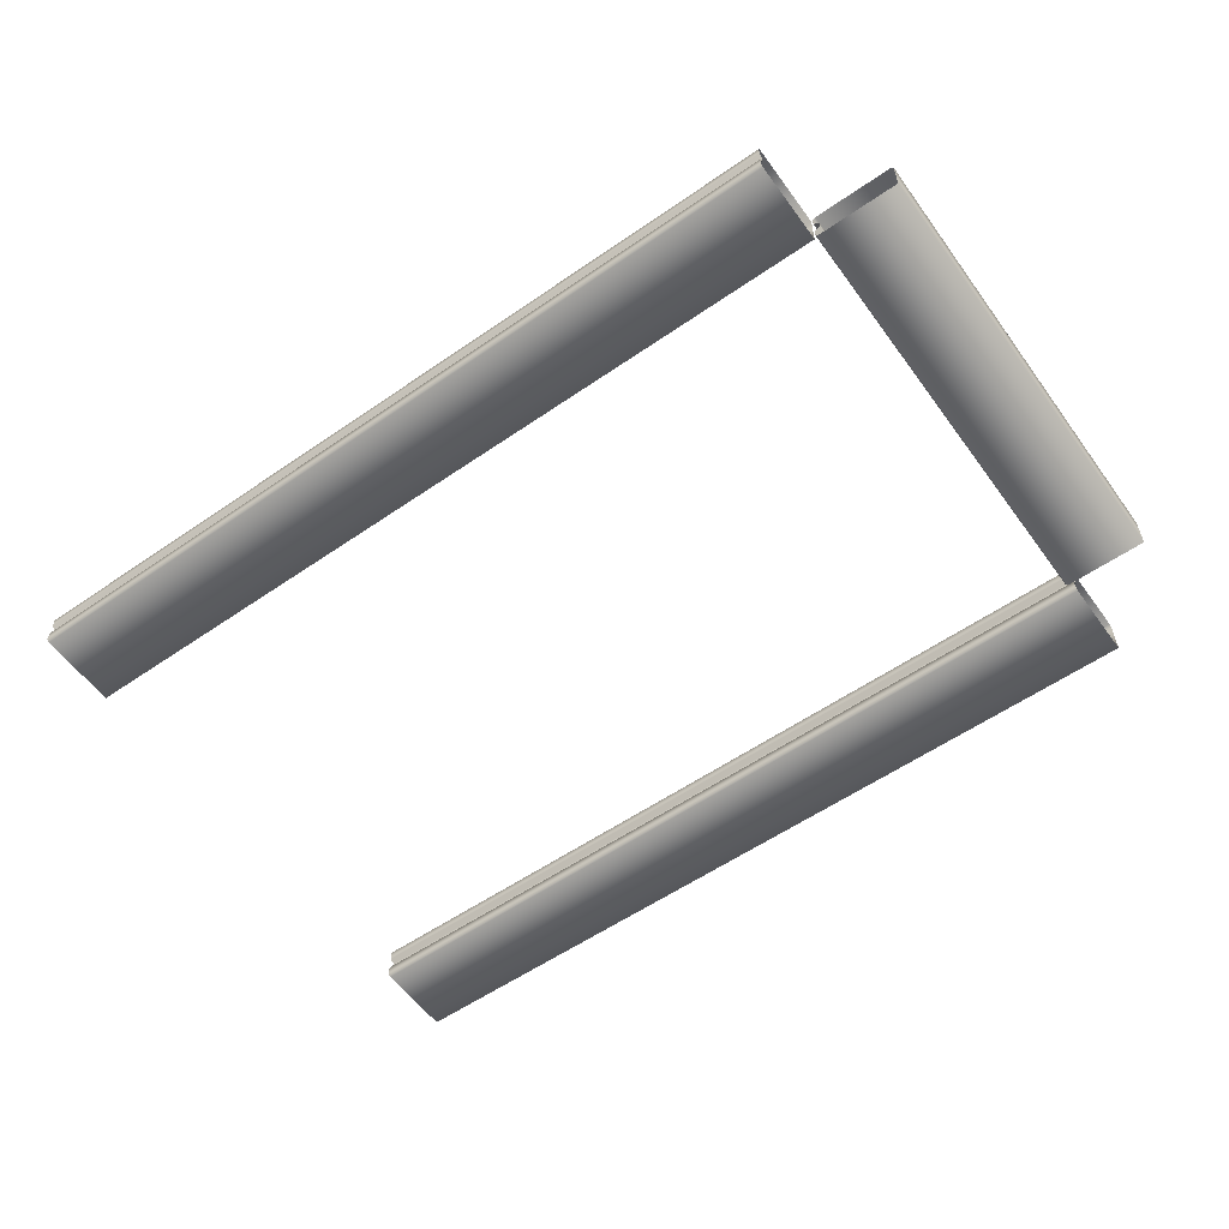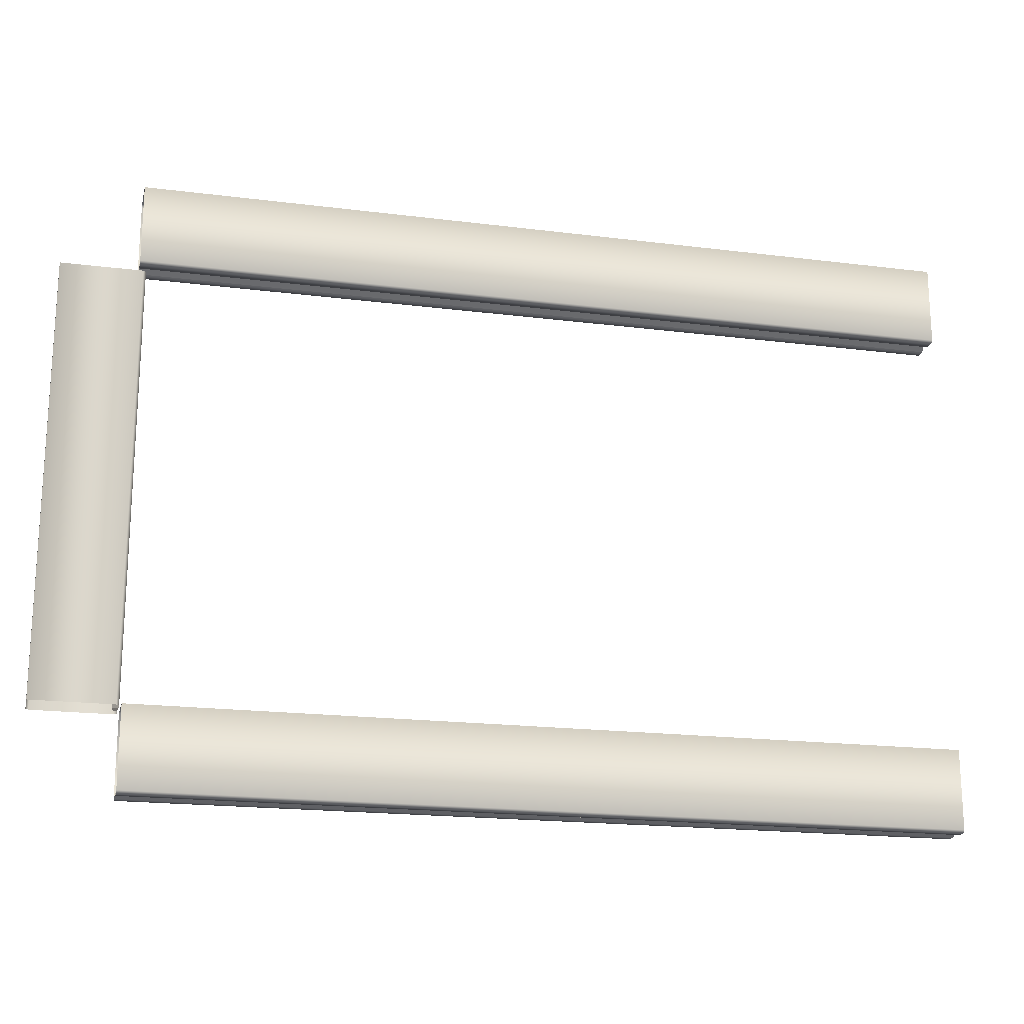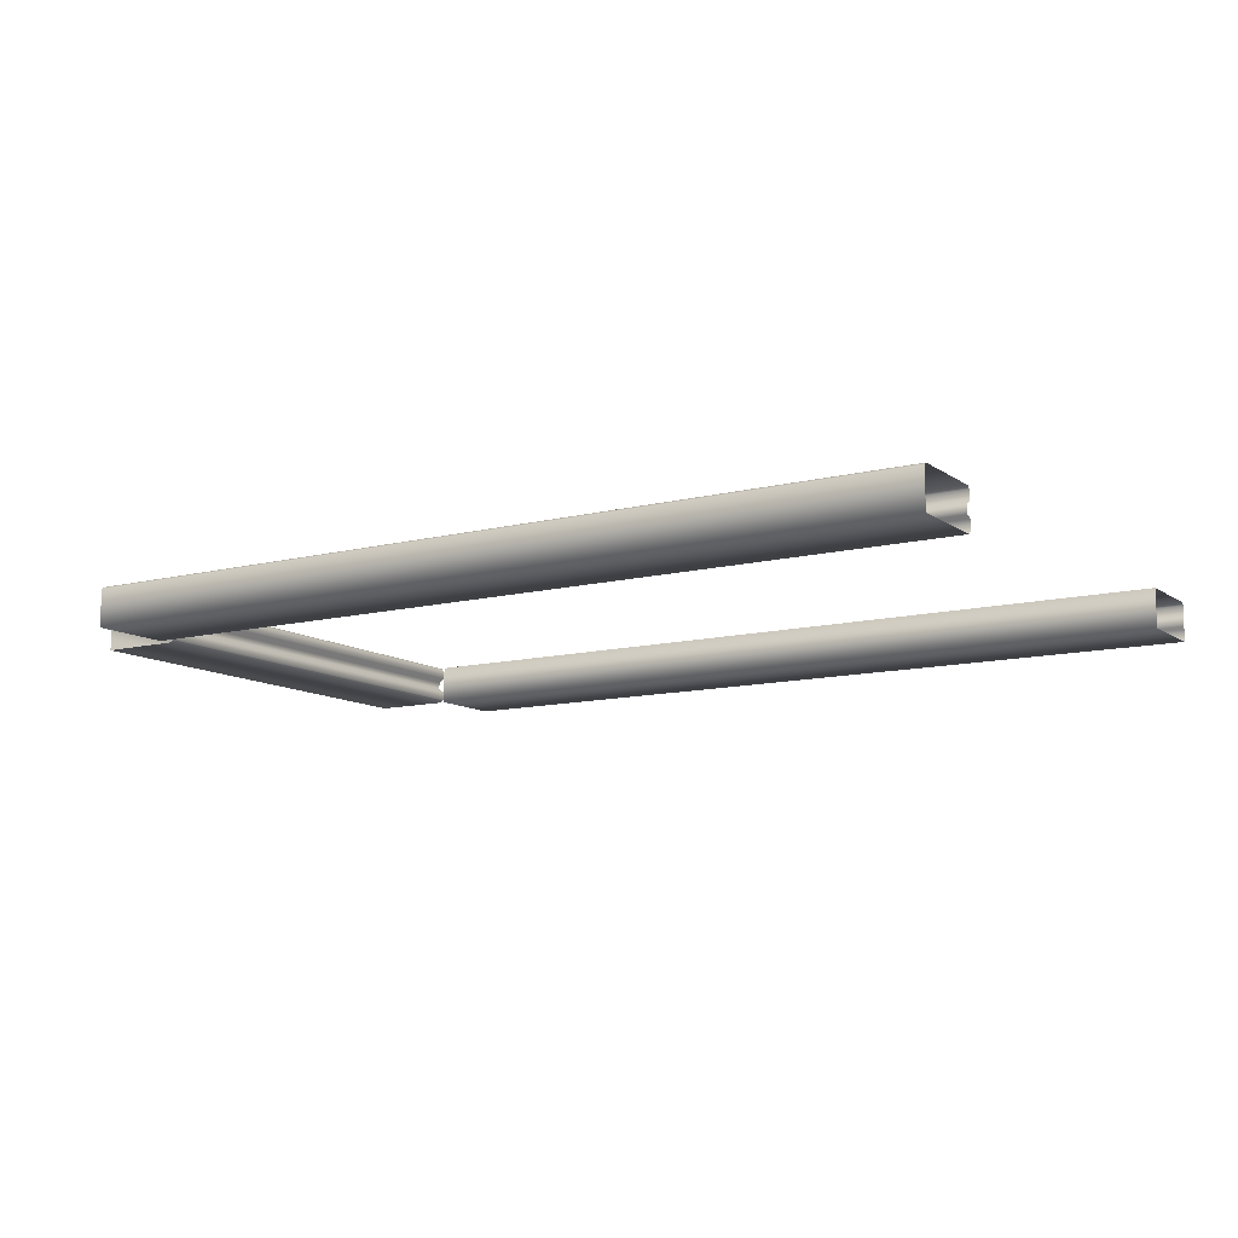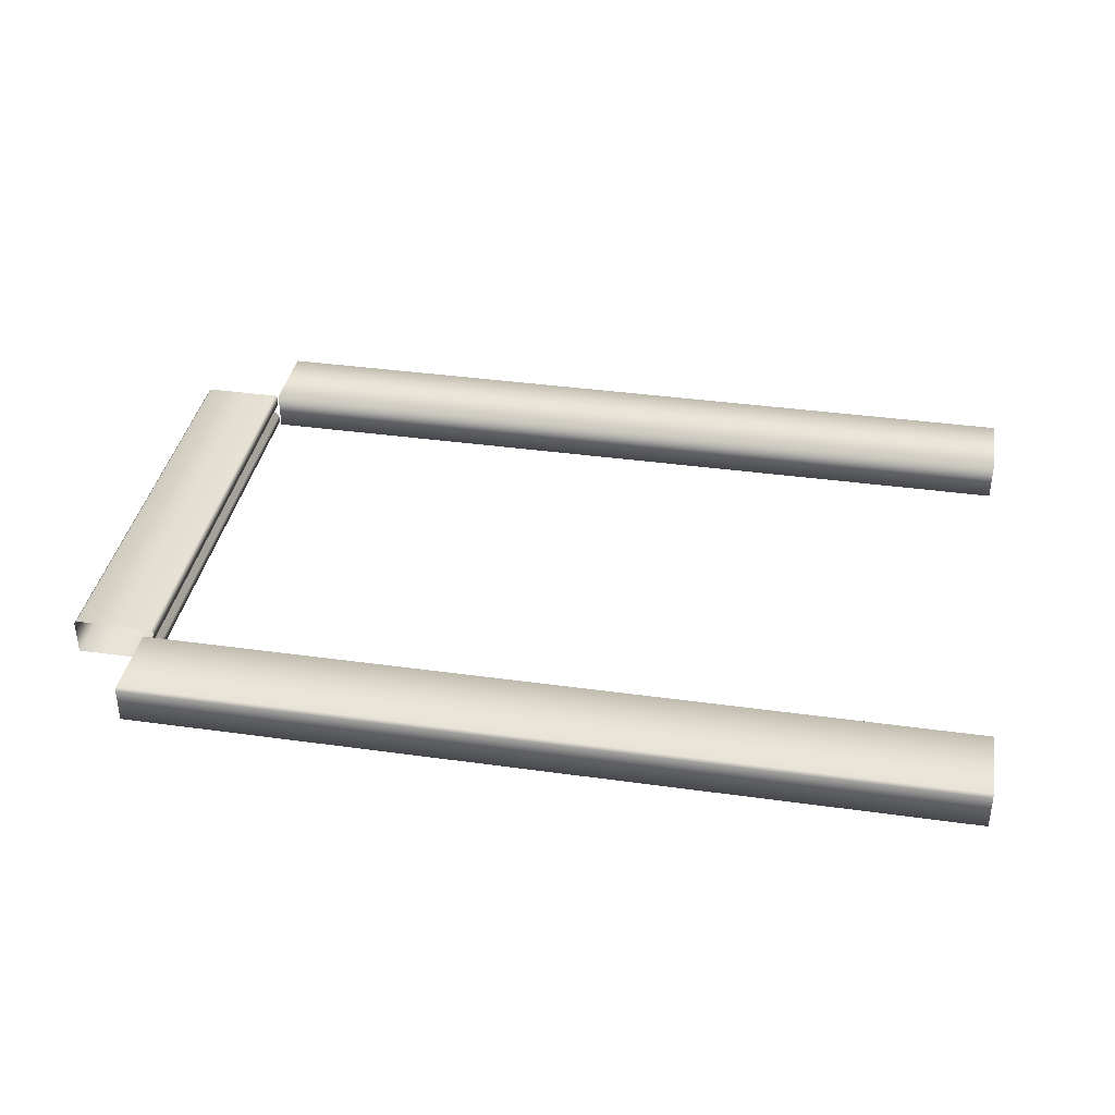
<metadata>
{"format":"obj","ext":"obj","renderer":"f3d","projection":"perspective","resolution":1024,"background":"white","views":[{"elev":-57.2,"azim":-144.3,"up":"+Y"},{"elev":-19.2,"azim":-13.4,"up":"+Z"},{"elev":-11.2,"azim":32.0,"up":"+Y"},{"elev":37.6,"azim":10.1,"up":"+Y"}]}
</metadata>
<code>
g tigerStairsTopSectionBannisters_AO+LightBaked
v -7.051 2 0.125
v -7.051 1.65 0.125
v -7.357 1.65 0.125
v -7.357 2 0.125
v -7.051 1.65 -0.6
v -7.357 1.65 -0.6
v -7.357 1.675 -0.625
v -7.051 1.675 -0.625
v -7.357 1.765 -0.625
v -7.051 1.765 -0.625
v -7.051 1.785 -0.595
v -6.83 1.785 -0.595
v -6.83 1.765 -0.625
v -4.537 1.785 -0.595
v -4.537 1.765 -0.625
v -4.537 1.675 -0.625
v -6.83 1.675 -0.625
v -4.537 1.65 -0.6
v -4.304 1.65 -0.6
v -4.537 1.65 0.125
v -4.304 1.65 0.125
v -4.304 2 0.125
v -4.537 2 0.125
v -6.83 1.65 0.125
v -6.83 2 0.125
v -6.83 2 -0.6
v -4.537 2 -0.6
v -7.051 2 -0.6
v -6.83 1.65 -0.6
v -4.304 1.675 -0.625
v -4.537 1.975 -0.625
v -6.83 1.975 -0.625
v -7.051 1.975 -0.625
v -4.537 1.885 -0.625
v -6.83 1.885 -0.625
v -4.537 1.865 -0.595
v -4.304 1.865 -0.595
v -4.304 1.885 -0.625
v -6.83 1.865 -0.595
v -4.304 1.785 -0.595
v -4.304 1.975 -0.625
v -7.051 1.865 -0.595
v -7.357 1.865 -0.595
v -7.357 1.885 -0.625
v -7.051 1.885 -0.625
v -7.357 1.975 -0.625
v -7.357 1.785 -0.595
v -4.304 1.765 -0.625
v -4.072 1.785 -0.595
v -4.072 1.765 -0.625
v -4.072 1.865 -0.595
v -3.151 1.785 -0.595
v -3.151 1.865 -0.595
v -4.072 1.885 -0.625
v -3.151 1.885 -0.625
v -4.072 1.975 -0.625
v -3.151 1.975 -0.625
v -4.304 2 -0.6
v -4.072 2 -0.6
v -4.072 2 0.125
v -4.072 1.65 0.125
v -3.151 2 0.125
v -3.151 1.65 0.125
v -3.151 1.65 -0.6
v -4.072 1.65 -0.6
v -4.072 1.675 -0.625
v -3.151 1.675 -0.625
v -3.151 1.765 -0.625
v -2.929 1.65 -0.6
v -2.929 1.65 0.125
v -2.929 2 0.125
v -2.929 1.675 -0.625
v -2.929 1.765 -0.625
v -2.708 1.675 -0.625
v -2.708 1.765 -0.625
v -2.708 1.785 -0.595
v -2.929 1.785 -0.595
v -0.2798 1.765 -0.625
v -0.2798 1.785 -0.595
v -0.2798 1.675 -0.625
v -0.2798 1.65 -0.6
v -2.708 1.65 -0.6
v -2.708 1.65 0.125
v -0.2798 1.65 0.125
v -0.2798 2 0.125
v -2.708 2 0.125
v -2.708 2 -0.6
v -0.2798 2 -0.6
v -0.1422 2 0.125
v -0.1422 1.65 0.125
v -0.1422 1.65 -0.6
v -2.929 2 -0.6
v -2.708 1.975 -0.625
v -2.929 1.975 -0.625
v -0.2798 1.975 -0.625
v -0.2798 1.885 -0.625
v -0.1422 1.885 -0.625
v -0.1422 1.865 -0.595
v -0.2798 1.865 -0.595
v -2.708 1.885 -0.625
v -2.708 1.865 -0.595
v -0.1422 1.975 -0.625
v -0.1422 1.785 -0.595
v -2.929 1.885 -0.625
v -2.929 1.865 -0.595
v 0.092 1.785 -0.595
v -0.1422 1.765 -0.625
v 0.092 1.765 -0.625
v 0.092 1.675 -0.625
v -0.1422 1.675 -0.625
v 0.092 1.65 -0.6
v 0.092 1.65 0.125
v 0.092 2 0.125
v -0.1422 2 -0.6
v 0.092 2 -0.6
v 0.092 1.975 -0.625
v 0.092 1.885 -0.625
v 0.092 1.865 -0.595
v -7.357 2 -0.6
v -3.151 2 -0.6
v -0.1493 1.975 4.875
v -0.1493 1.65 4.875
v -0.413 1.65 4.875
v -0.413 1.975 4.875
v -2.678 1.65 4.875
v -2.678 1.975 4.875
v -0.1493 1.65 4.15
v -0.413 1.65 4.15
v -2.678 1.65 4.15
v -2.678 1.675 4.125
v -0.413 1.675 4.125
v -0.413 2 4.85
v -2.678 2 4.85
v -2.678 2 4.15
v -2.957 2 4.15
v -2.957 2 4.85
v -0.413 2 4.15
v -2.678 1.975 4.125
v -2.957 1.975 4.125
v -0.413 1.975 4.125
v -0.1493 1.675 4.125
v -2.678 1.765 4.125
v -0.413 1.765 4.125
v -0.413 1.785 4.175
v -2.678 1.785 4.175
v -2.957 1.785 4.175
v -2.957 1.765 4.125
v -0.413 1.885 4.125
v -2.678 1.885 4.125
v -0.413 1.865 4.175
v -2.678 1.865 4.175
v -0.1493 1.865 4.175
v -0.1493 1.885 4.125
v -0.1493 1.975 4.125
v -0.1493 1.765 4.125
v -0.1493 1.785 4.175
v 0.1143 1.785 4.175
v 0.1143 1.765 4.125
v 0.1143 1.865 4.175
v 0.1143 1.675 4.125
v 0.1143 1.885 4.125
v 0.1143 1.975 4.125
v -0.1493 2 4.15
v 0.1143 2 4.15
v 0.1143 2 4.85
v -0.1493 2 4.85
v 0.1143 1.975 4.875
v 0.1143 1.65 4.15
v 0.1143 1.65 4.875
v -7.4 1.65 3.832
v -7.4 1.65 3.486
v -8.125 1.65 3.486
v -8.125 1.65 3.832
v -8.125 1.65 0.7462
v -8.125 1.975 3.486
v -8.125 1.975 0.7462
v -7.4 1.65 0.7462
v -8.125 1.975 3.832
v -8.1 2 3.832
v -8.1 2 3.486
v -7.4 2 3.486
v -7.4 2 3.832
v -7.4 2 0.7462
v -8.1 2 0.7462
v -7.375 1.675 3.486
v -7.375 1.675 3.832
v -7.375 1.755 3.486
v -7.375 1.755 3.832
v -7.375 1.755 0.7462
v -7.375 1.675 0.7462
v -7.425 1.795 3.486
v -7.425 1.795 3.832
v -7.425 1.855 3.486
v -7.425 1.855 3.832
v -7.425 1.855 0.7462
v -7.375 1.895 0.7462
v -7.375 1.895 3.486
v -7.425 1.795 0.7462
v -7.375 1.975 0.7462
v -7.375 1.975 3.486
v -7.375 1.895 3.832
v -7.375 1.975 3.832
v -7.4 2 0.4379
v -7.375 1.975 0.4379
v -7.375 1.975 4.053
v -7.4 2 4.053
v -7.425 1.855 4.053
v -7.375 1.895 4.053
v -7.425 1.795 4.053
v -7.375 1.755 4.053
v -8.1 2 4.053
v -8.125 1.975 4.053
v -8.125 1.65 4.053
v -7.375 1.675 4.053
v -7.4 1.65 4.053
v -7.087 2 4.15
v -6.82 2 4.15
v -6.82 2 4.85
v -7.087 2 4.85
v -4.575 2 4.85
v -4.575 2 4.15
v -4.575 1.975 4.125
v -6.82 1.975 4.125
v -6.82 1.975 4.875
v -4.575 1.975 4.875
v -6.82 1.65 4.875
v -4.575 1.65 4.875
v -4.575 1.65 4.15
v -6.82 1.65 4.15
v -4.334 1.65 4.15
v -4.334 1.65 4.875
v -4.334 1.975 4.875
v -4.575 1.675 4.125
v -4.334 1.675 4.125
v -4.334 2 4.85
v -6.82 1.675 4.125
v -6.82 1.885 4.125
v -4.575 1.885 4.125
v -4.575 1.765 4.125
v -6.82 1.765 4.125
v -4.575 1.785 4.175
v -6.82 1.785 4.175
v -7.087 1.765 4.125
v -7.087 1.785 4.175
v -4.575 1.865 4.175
v -4.334 1.885 4.125
v -4.334 1.865 4.175
v -4.334 1.975 4.125
v -6.82 1.865 4.175
v -4.334 1.785 4.175
v -4.334 1.765 4.125
v -4.093 1.765 4.125
v -4.093 1.785 4.175
v -3.235 1.765 4.125
v -3.235 1.785 4.175
v -3.235 1.675 4.125
v -2.957 1.675 4.125
v -2.957 1.65 4.15
v -3.235 1.65 4.15
v -3.235 1.65 4.875
v -2.957 1.65 4.875
v -2.957 1.975 4.875
v -3.235 1.975 4.875
v -3.235 2 4.85
v -3.235 2 4.15
v -4.093 2 4.15
v -3.235 1.975 4.125
v -4.093 1.975 4.125
v -4.093 2 4.85
v -3.235 1.885 4.125
v -2.957 1.885 4.125
v -3.235 1.865 4.175
v -2.957 1.865 4.175
v -4.334 2 4.15
v -4.093 1.865 4.175
v -4.093 1.885 4.125
v -4.093 1.975 4.875
v -4.093 1.65 4.875
v -4.093 1.65 4.15
v -4.093 1.675 4.125
v -8.1 2 0.4379
v -8.1 2 0.1121
v -7.4 2 0.1121
v -8.125 1.975 0.1121
v -8.125 1.975 0.4379
v -8.125 1.65 0.1121
v -8.125 1.65 0.4379
v -7.4 1.65 0.4379
v -7.4 1.65 0.1121
v -7.375 1.675 0.1121
v -7.375 1.675 0.4379
v -7.375 1.755 0.1121
v -7.375 1.755 0.4379
v -7.425 1.795 0.1121
v -7.425 1.795 0.4379
v -7.425 1.855 0.1121
v -7.425 1.855 0.4379
v -7.375 1.895 0.1121
v -7.375 1.895 0.4379
v -7.375 1.975 0.1121
v -7.087 1.65 4.15
v -7.433 1.65 4.15
v -7.433 1.65 4.875
v -7.087 1.65 4.875
v -7.433 1.675 4.125
v -7.087 1.675 4.125
v -7.087 1.975 4.875
v -7.433 1.975 4.875
v -7.433 2 4.85
v -7.433 1.765 4.125
v -7.433 1.785 4.175
v -7.433 1.865 4.175
v -7.087 1.865 4.175
v -7.433 1.885 4.125
v -7.087 1.885 4.125
v -7.433 1.975 4.125
v -7.087 1.975 4.125
v -7.433 2 4.15
g tigerStairsTopSectionBannisters_AO+LightBaked_0
f 3 2 1
f 4 3 1
f 2 3 5
f 3 6 5
f 6 7 5
f 7 8 5
f 7 9 8
f 9 10 8
f 11 10 9
f 11 12 10
f 12 13 10
f 12 14 13
f 14 15 13
f 13 15 16
f 17 13 16
f 10 13 17
f 8 10 17
f 17 16 18
f 18 16 19
f 20 18 19
f 21 20 19
f 20 21 22
f 23 20 22
f 24 20 23
f 20 24 18
f 25 24 23
f 25 23 26
f 23 27 26
f 23 22 27
f 25 26 28
f 1 25 28
f 24 29 18
f 29 17 18
f 16 30 19
f 27 31 26
f 31 32 26
f 26 32 28
f 32 33 28
f 32 31 34
f 35 32 34
f 33 32 35
f 35 34 36
f 36 34 37
f 34 38 37
f 34 31 38
f 39 35 36
f 36 37 40
f 14 36 40
f 39 36 14
f 31 41 38
f 12 39 14
f 42 39 12
f 11 42 12
f 43 42 11
f 43 44 42
f 44 45 42
f 45 33 35
f 45 35 39
f 42 45 39
f 46 33 45
f 44 46 45
f 47 43 11
f 47 11 9
f 14 40 15
f 40 48 15
f 15 48 30
f 16 15 30
f 40 49 48
f 49 50 48
f 40 37 49
f 37 51 49
f 49 51 52
f 49 52 50
f 51 53 52
f 51 54 53
f 54 55 53
f 54 56 55
f 56 57 55
f 41 56 54
f 56 41 58
f 59 56 58
f 57 56 59
f 60 59 58
f 22 60 58
f 22 58 27
f 58 41 27
f 41 31 27
f 38 41 54
f 38 54 51
f 37 38 51
f 22 21 60
f 21 61 60
f 60 61 62
f 60 62 59
f 61 63 62
f 63 61 64
f 61 65 64
f 61 21 65
f 65 66 64
f 66 67 64
f 66 50 67
f 50 68 67
f 48 50 66
f 30 48 66
f 30 66 65
f 19 30 65
f 21 19 65
f 63 64 69
f 64 67 69
f 70 63 69
f 63 70 71
f 62 63 71
f 67 72 69
f 67 68 72
f 68 73 72
f 52 68 50
f 72 73 74
f 73 75 74
f 76 75 73
f 77 76 73
f 77 73 68
f 52 77 68
f 75 76 78
f 76 79 78
f 75 78 80
f 74 75 80
f 74 80 81
f 82 74 81
f 72 74 82
f 69 72 82
f 70 69 82
f 83 82 81
f 83 70 82
f 84 83 81
f 83 84 85
f 86 83 85
f 86 85 87
f 85 88 87
f 85 84 89
f 85 89 88
f 84 90 89
f 84 81 91
f 90 84 91
f 81 80 91
f 86 87 92
f 71 86 92
f 87 93 92
f 93 94 92
f 95 93 87
f 88 95 87
f 93 95 96
f 96 95 97
f 96 97 98
f 99 96 98
f 96 99 100
f 100 93 96
f 94 93 100
f 99 101 100
f 101 99 79
f 76 101 79
f 95 102 97
f 99 98 103
f 79 99 103
f 104 94 100
f 104 100 101
f 57 94 104
f 55 57 104
f 55 104 105
f 105 101 76
f 105 104 101
f 53 55 105
f 53 105 77
f 77 105 76
f 52 53 77
f 103 98 106
f 103 106 107
f 106 108 107
f 107 108 109
f 110 107 109
f 78 107 110
f 103 107 78
f 80 78 110
f 80 110 91
f 110 109 111
f 91 110 111
f 90 91 111
f 112 90 111
f 90 112 113
f 89 90 113
f 89 113 114
f 113 115 114
f 115 116 114
f 116 102 114
f 102 116 117
f 97 102 117
f 114 102 88
f 89 114 88
f 102 95 88
f 97 117 118
f 98 97 118
f 98 118 106
f 2 5 29
f 24 2 29
f 5 8 29
f 8 17 29
f 2 24 25
f 1 2 25
f 1 28 119
f 28 33 119
f 33 46 119
f 4 1 119
f 120 57 59
f 62 120 59
f 94 57 120
f 92 94 120
f 71 92 120
f 62 71 120
f 71 70 86
f 70 83 86
f 79 103 78
f 123 122 121
f 124 123 121
f 125 123 124
f 126 125 124
f 122 123 127
f 123 128 127
f 123 125 128
f 125 129 128
f 129 130 128
f 130 131 128
f 128 131 127
f 126 124 132
f 133 126 132
f 133 132 134
f 133 134 135
f 136 133 135
f 132 137 134
f 134 138 135
f 138 139 135
f 140 138 134
f 137 140 134
f 131 141 127
f 130 142 131
f 142 143 131
f 131 143 141
f 144 143 142
f 145 144 142
f 145 142 146
f 142 147 146
f 138 140 148
f 149 138 148
f 149 148 150
f 151 149 150
f 151 150 144
f 145 151 144
f 145 146 151
f 150 148 152
f 148 153 152
f 148 140 153
f 140 154 153
f 143 155 141
f 150 152 156
f 144 150 156
f 156 155 143
f 144 156 143
f 156 157 155
f 156 152 157
f 157 158 155
f 152 159 157
f 152 153 159
f 155 158 160
f 141 155 160
f 153 154 161
f 153 161 159
f 154 162 161
f 162 154 163
f 164 162 163
f 165 164 163
f 166 165 163
f 166 121 165
f 124 121 166
f 132 124 166
f 121 167 165
f 141 160 168
f 127 141 168
f 166 163 137
f 132 166 137
f 163 154 137
f 154 140 137
f 122 127 168
f 121 122 167
f 169 122 168
f 122 169 167
f 172 171 170
f 173 172 170
f 172 174 171
f 174 172 175
f 176 174 175
f 174 177 171
f 172 173 178
f 175 172 178
f 175 178 179
f 180 175 179
f 176 175 180
f 181 180 179
f 182 181 179
f 181 183 180
f 183 184 180
f 184 176 180
f 171 185 170
f 185 186 170
f 185 187 186
f 187 188 186
f 189 187 185
f 190 189 185
f 187 191 188
f 191 192 188
f 191 193 192
f 193 194 192
f 195 193 191
f 195 196 193
f 196 197 193
f 193 197 194
f 198 195 191
f 198 191 187
f 189 198 187
f 196 199 197
f 199 200 197
f 197 200 201
f 197 201 194
f 200 202 201
f 200 199 183
f 181 200 183
f 202 200 181
f 183 199 203
f 199 204 203
f 204 199 196
f 182 202 181
f 205 202 182
f 206 205 182
f 194 201 207
f 201 208 207
f 202 205 208
f 201 202 208
f 194 207 209
f 192 194 209
f 192 209 210
f 188 192 210
f 206 182 211
f 182 179 211
f 179 178 211
f 178 212 211
f 178 173 212
f 173 213 212
f 188 210 214
f 186 188 214
f 186 214 215
f 213 173 215
f 170 186 215
f 173 170 215
f 218 217 216
f 219 218 216
f 218 220 217
f 220 221 217
f 221 222 217
f 222 223 217
f 217 223 216
f 218 224 220
f 224 225 220
f 224 226 225
f 226 227 225
f 227 226 228
f 226 229 228
f 227 228 230
f 231 227 230
f 227 231 232
f 225 227 232
f 228 233 230
f 233 234 230
f 225 232 235
f 220 225 235
f 220 235 221
f 236 233 228
f 229 236 228
f 237 223 222
f 238 237 222
f 233 236 239
f 236 240 239
f 239 240 241
f 240 242 241
f 242 240 243
f 243 240 236
f 244 242 243
f 241 242 245
f 245 238 246
f 247 245 246
f 241 245 247
f 246 238 248
f 238 222 248
f 242 249 245
f 249 237 238
f 245 249 238
f 250 241 247
f 251 239 241
f 250 251 241
f 233 239 251
f 234 233 251
f 252 251 250
f 234 251 252
f 253 252 250
f 254 252 253
f 255 254 253
f 147 254 255
f 256 254 147
f 257 256 147
f 256 257 258
f 259 256 258
f 260 259 258
f 261 260 258
f 260 261 262
f 263 260 262
f 263 262 136
f 264 263 136
f 261 258 129
f 258 257 129
f 125 261 129
f 261 125 126
f 262 261 126
f 257 130 129
f 262 126 133
f 136 262 133
f 257 147 142
f 130 257 142
f 264 136 265
f 264 265 266
f 265 267 266
f 267 268 266
f 269 264 266
f 139 267 265
f 270 267 139
f 271 270 139
f 272 270 271
f 273 272 271
f 255 272 273
f 146 255 273
f 146 147 255
f 273 271 149
f 151 273 149
f 146 273 151
f 271 139 138
f 149 271 138
f 135 139 265
f 136 135 265
f 269 266 274
f 266 268 274
f 235 269 274
f 255 253 272
f 253 275 272
f 272 275 270
f 275 276 270
f 235 274 221
f 274 248 221
f 268 248 274
f 276 268 267
f 270 276 267
f 248 222 221
f 253 250 275
f 250 247 275
f 275 247 276
f 246 248 268
f 276 246 268
f 247 246 276
f 235 232 269
f 232 277 269
f 269 277 264
f 277 263 264
f 277 278 263
f 278 260 263
f 260 278 259
f 278 279 259
f 279 280 259
f 280 256 259
f 256 280 254
f 280 252 254
f 280 234 252
f 234 280 279
f 230 234 279
f 231 278 277
f 232 231 277
f 231 230 279
f 278 231 279
f 283 282 281
f 203 283 281
f 282 284 281
f 284 285 281
f 284 286 285
f 286 287 285
f 287 286 288
f 286 289 288
f 289 290 288
f 290 291 288
f 290 292 291
f 292 293 291
f 292 294 293
f 294 295 293
f 294 296 295
f 296 297 295
f 296 298 297
f 298 299 297
f 298 300 299
f 300 204 299
f 204 300 283
f 203 204 283
f 288 291 177
f 291 190 177
f 291 293 190
f 177 190 171
f 190 185 171
f 293 189 190
f 293 295 189
f 287 288 177
f 174 287 177
f 297 299 195
f 299 196 195
f 299 204 196
f 297 195 198
f 295 198 189
f 295 297 198
f 287 174 176
f 285 287 176
f 285 176 184
f 281 285 184
f 203 281 184
f 183 203 184
f 303 302 301
f 304 303 301
f 302 305 301
f 305 306 301
f 303 304 307
f 308 303 307
f 308 307 219
f 309 308 219
f 305 310 306
f 310 243 306
f 306 243 236
f 307 304 224
f 304 226 224
f 307 224 218
f 219 307 218
f 306 236 229
f 226 304 229
f 301 306 229
f 304 301 229
f 244 243 310
f 311 244 310
f 311 312 244
f 312 313 244
f 312 314 313
f 314 315 313
f 314 316 315
f 316 317 315
f 315 317 237
f 317 223 237
f 223 317 216
f 244 313 242
f 313 249 242
f 315 237 249
f 313 315 249
f 317 316 318
f 216 317 318
f 219 216 318
f 309 219 318

</code>
